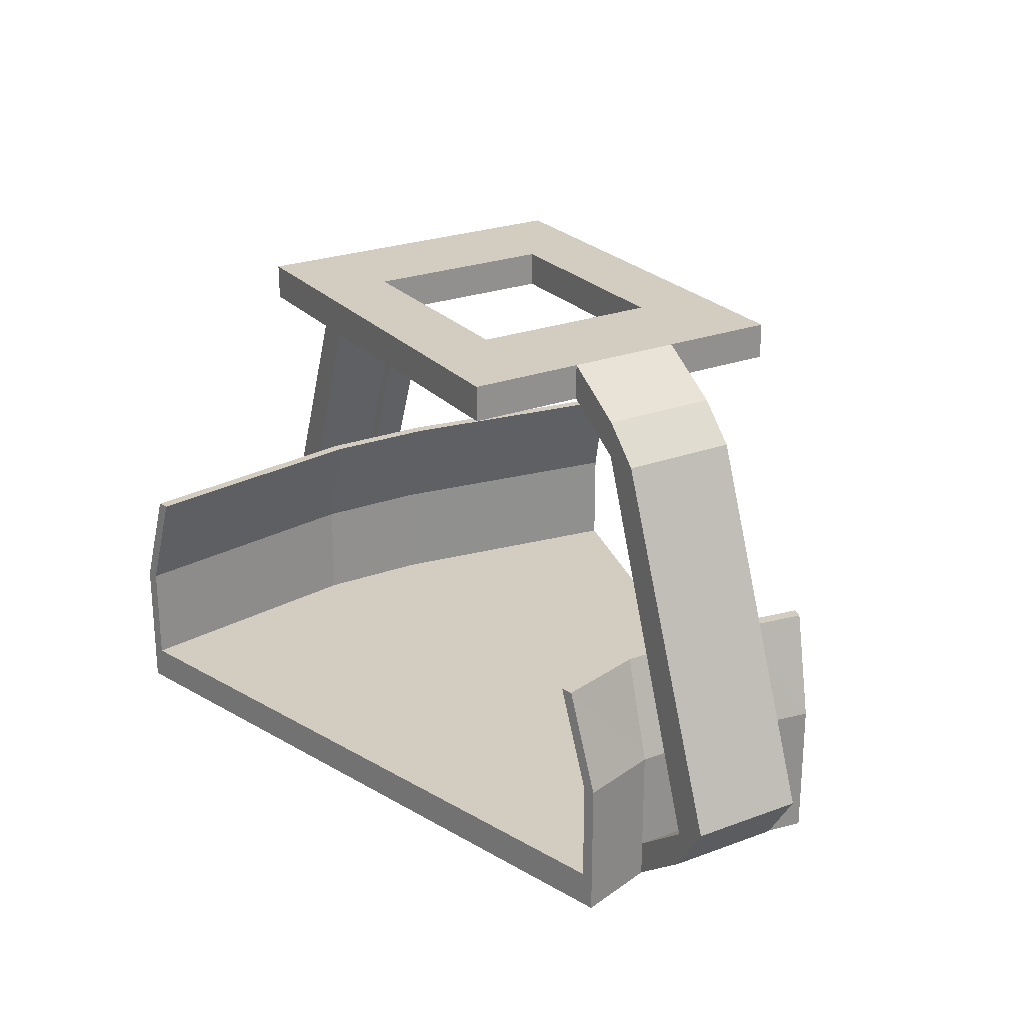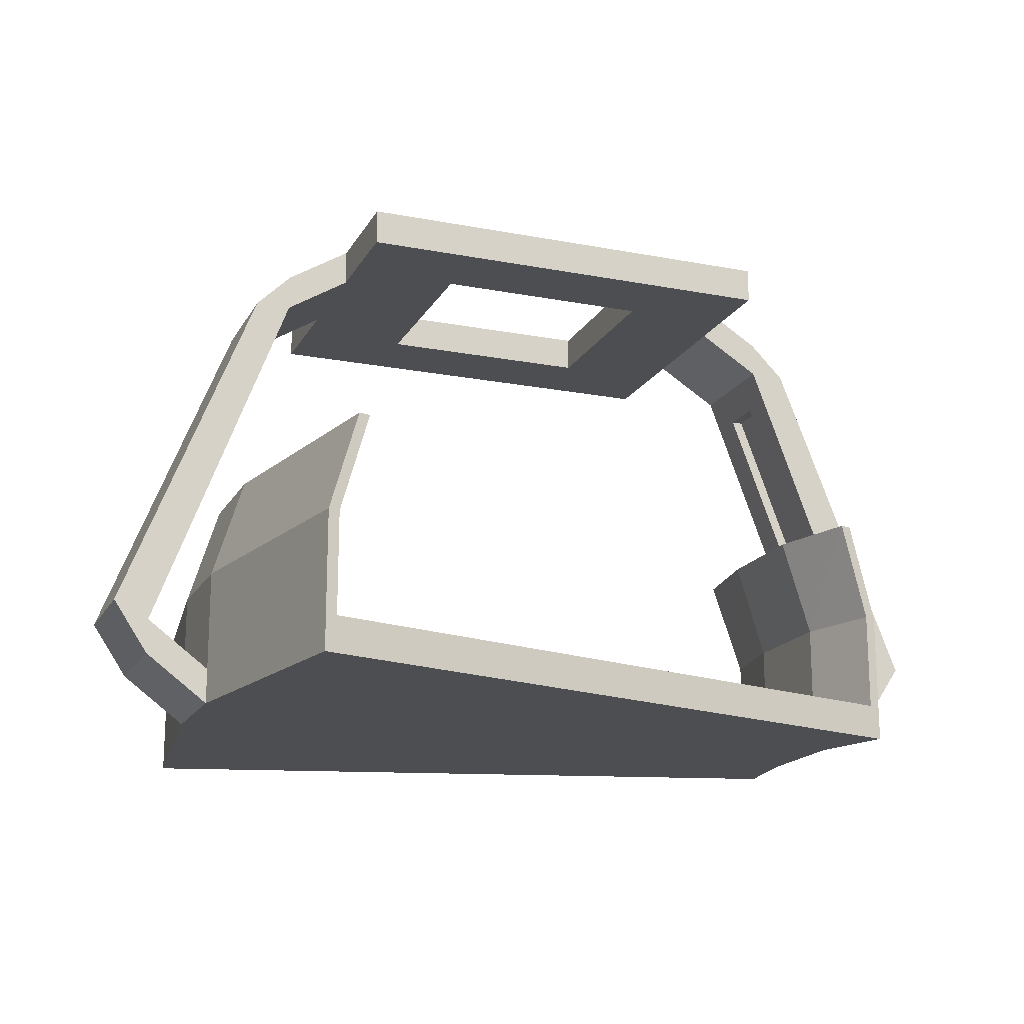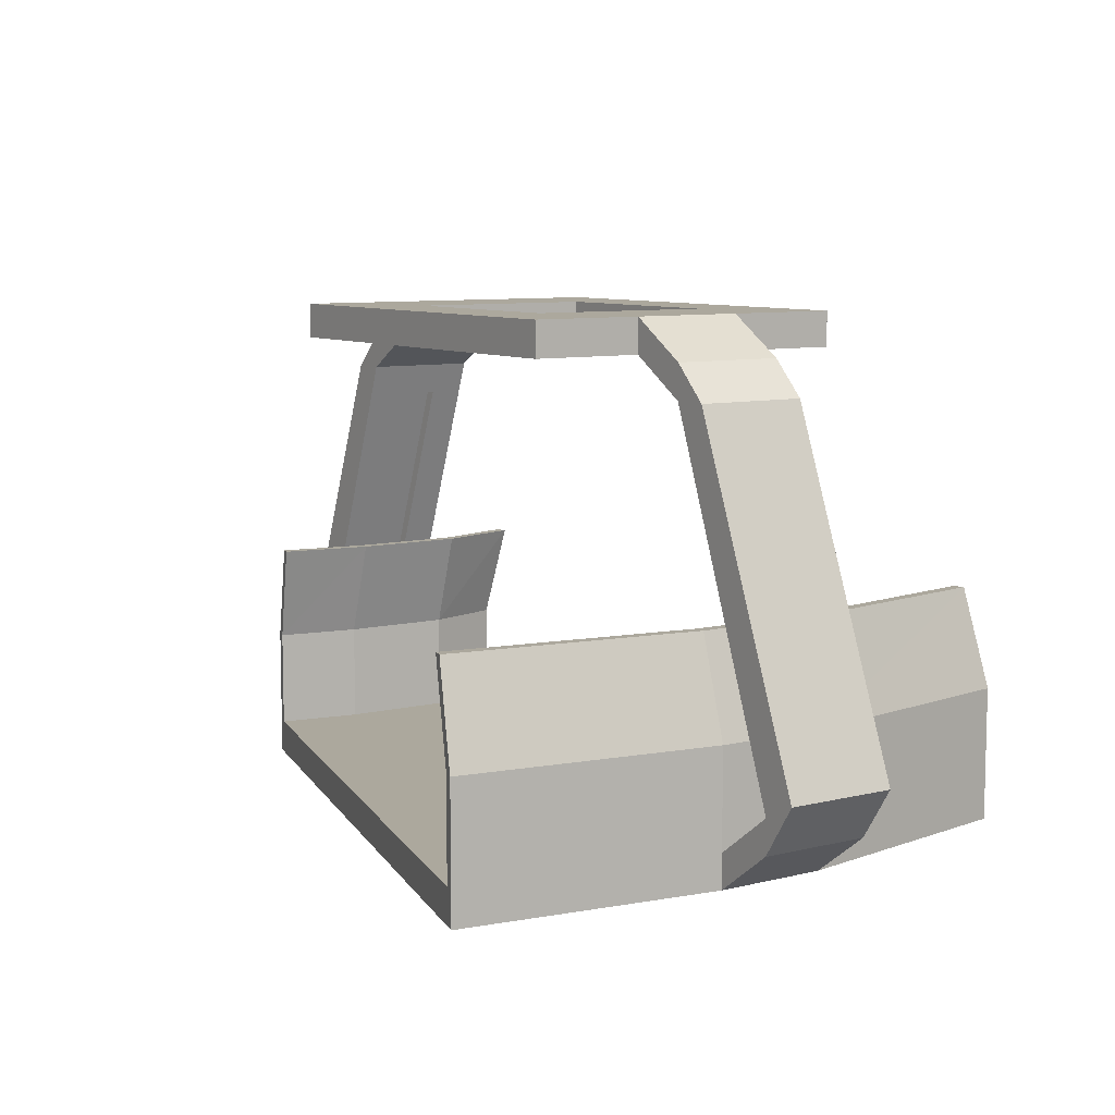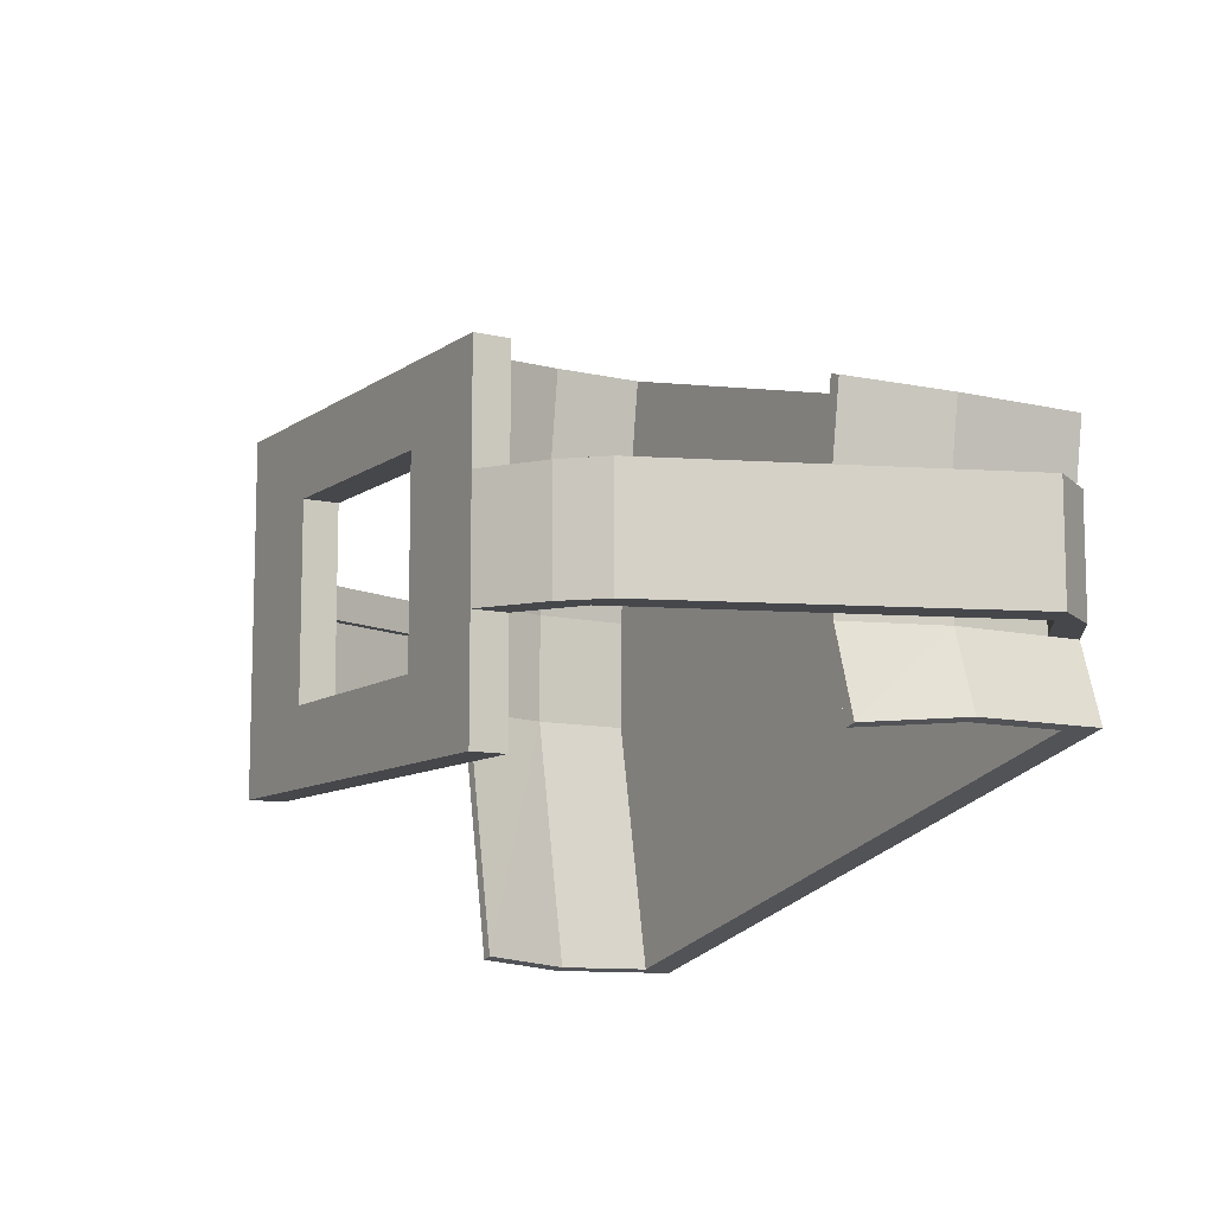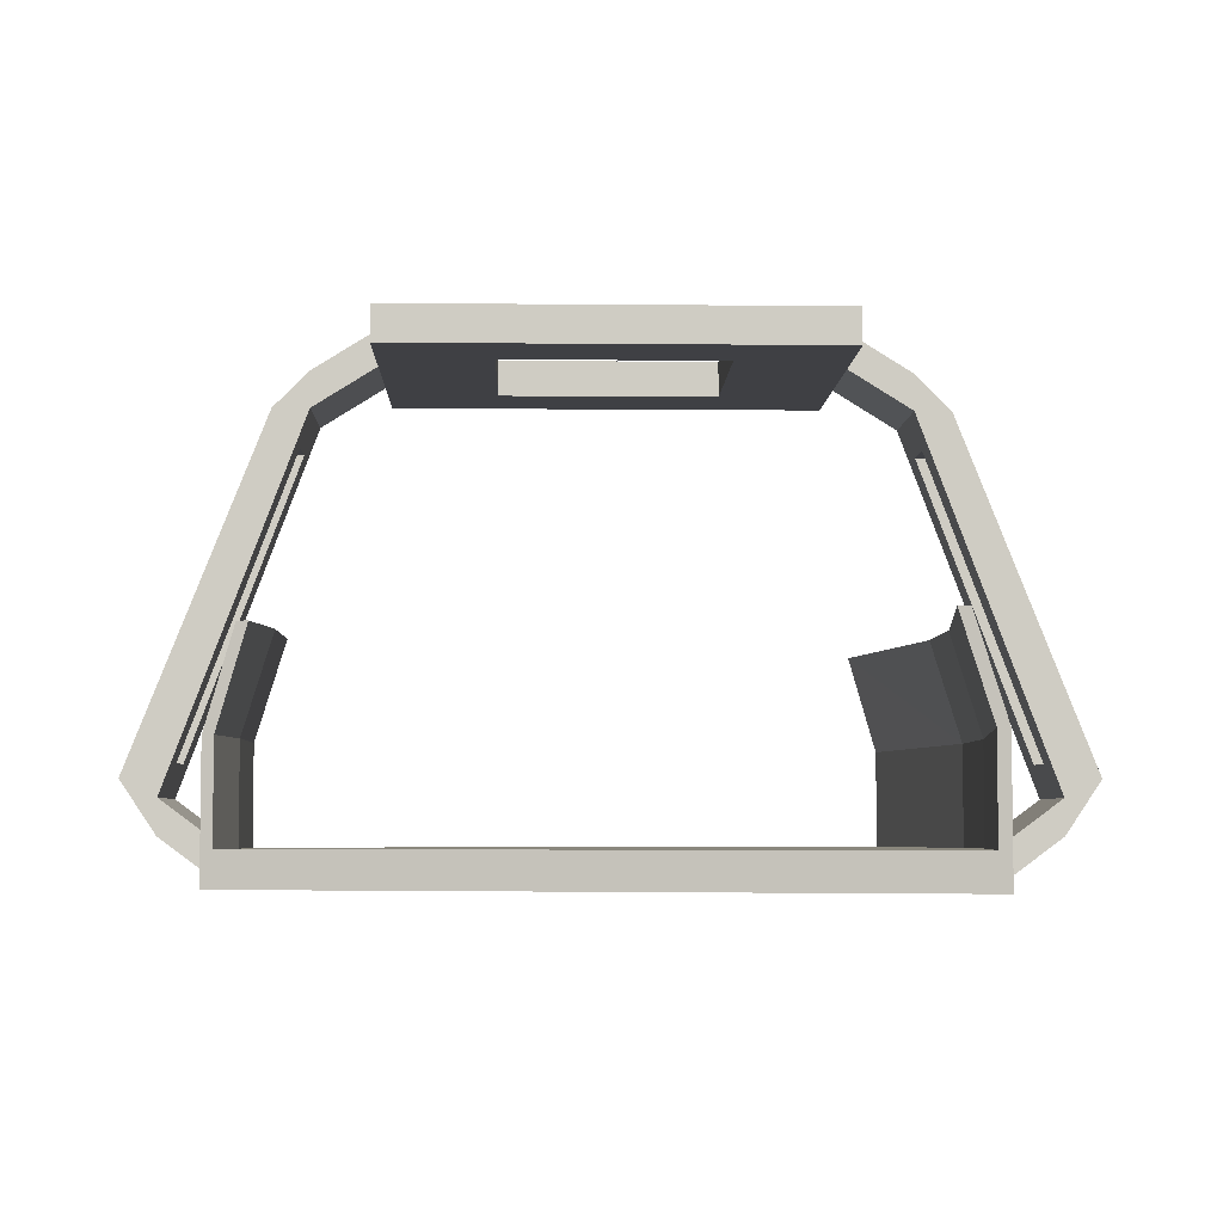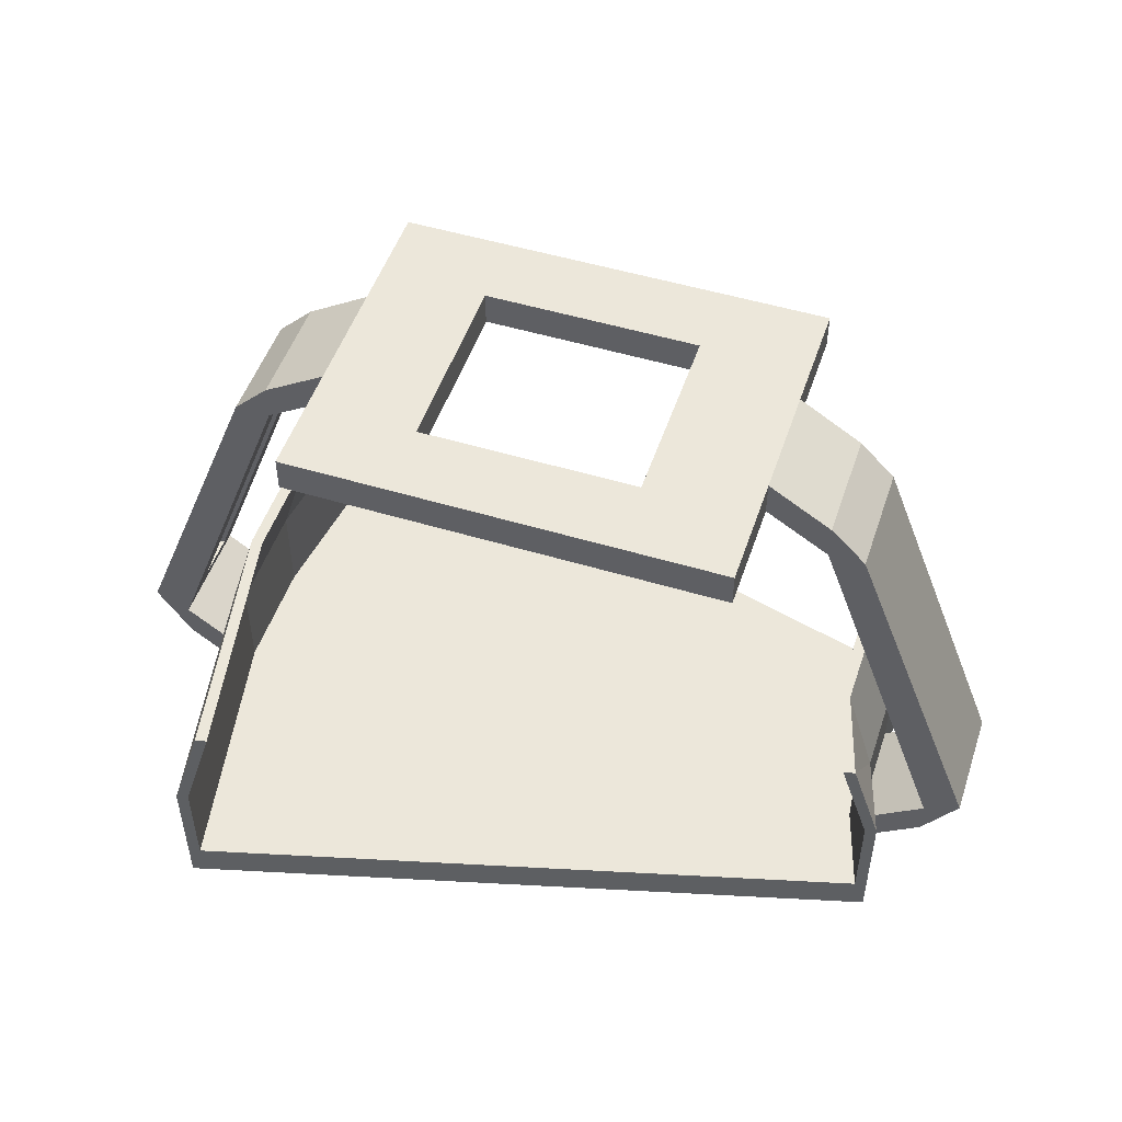
<metadata>
{"format":"obj","ext":"obj","renderer":"f3d","projection":"perspective","resolution":1024,"background":"white","views":[{"elev":24.6,"azim":-121.4,"up":"+Y"},{"elev":-17.2,"azim":159.1,"up":"+Y"},{"elev":8.6,"azim":56.4,"up":"+Y"},{"elev":-10.2,"azim":-121.0,"up":"+Z"},{"elev":-5.1,"azim":-1.7,"up":"+Y"},{"elev":50.4,"azim":-161.6,"up":"+Y"}]}
</metadata>
<code>
o Mesh_cube1_default
v 0.8652 -0.6304 0.9041
v -1.002 -0.6304 0.4037
v 0.8974 -0.7304 0.9128
v -1.034 -0.7304 0.3951
v 0.8974 -0.3463 0.9128
v -1.034 -0.3463 0.3951
v 0.8652 -0.3463 0.9041
v -1.002 -0.3463 0.4037
v 1 -0.6304 0.1613
v -1 -0.6304 0.1613
v 1 -0.7304 0.1613
v -1 -0.7304 0.1613
v 1 -0.6304 -0.1613
v -1 -0.6304 -0.1613
v 0.8598 -0.3463 -0.902
v -1.072 -0.3463 -0.3844
v 1 -0.3463 -0.1613
v -1 -0.3463 -0.1613
v 0.8598 -0.7304 -0.902
v -1.072 -0.7304 -0.3844
v 0.8276 -0.6304 -0.8934
v -1.04 -0.6304 -0.393
v -0.1061 -0.6304 -0.6432
v 0 -0.6304 -0.1613
v 0.9667 -0.6304 -0.1613
v -0.9667 -0.6304 -0.1613
v -0.1061 -0.7304 -0.6432
v -0.06857 -0.6304 0.6539
v -0.06857 -0.7304 0.6539
v 0 -0.7304 0.1613
v 1.177 -0.4986 0.1613
v -1.177 -0.4986 0.1613
v 1.177 -0.4986 -0.1613
v -1.177 -0.4986 -0.1613
v 1 -0.3463 0.1613
v -1 -0.3463 0.1613
v 1.177 -0.5986 -0.1613
v -1.177 -0.5986 -0.1613
v 1.177 -0.5986 0.1613
v -1.177 -0.5986 0.1613
v 1 -0.7304 -0.1613
v -1 -0.7304 -0.1613
v 0 -0.7304 -0.1613
v 0 -0.6304 0.1613
v 0.9667 -0.6304 0.1613
v -0.9667 -0.6304 0.1613
v 1.278 -0.4493 -0.1613
v -1.278 -0.4493 -0.1613
v 1.278 -0.4493 0.1613
v -1.278 -0.4493 0.1613
v 0.7952 0.5196 -0.1613
v -0.7952 0.5196 -0.1613
v 0.8953 0.5196 -0.1613
v -0.8953 0.5196 -0.1613
v 1.143 -0.4074 -0.06389
v -1.143 -0.4074 -0.06389
v 0.8295 0.4284 -0.06389
v -0.8295 0.4284 -0.06389
v 1.143 -0.4074 0.06389
v -1.143 -0.4074 0.06389
v 0.8953 0.5196 0.1613
v -0.8953 0.5196 0.1613
v 0.7952 0.5196 0.1613
v -0.7952 0.5196 0.1613
v 0.6177 0.7304 0.484
v -0.6177 0.7304 0.484
v 0.6177 0.6304 0.484
v -0.6177 0.6304 0.484
v 0.3089 0.7304 0.2697
v -0.3089 0.7304 0.2697
v 0 0.7304 0.2697
v 0.6177 0.6304 0.1613
v -0.6177 0.6304 0.1613
v 0.6177 0.7304 0.1613
v -0.6177 0.7304 0.1613
v 0.3089 0.6304 0.2697
v -0.3089 0.6304 0.2697
v 0.6177 0.7304 -0.484
v -0.6177 0.7304 -0.484
v 0.6177 0.7304 -0.1613
v -0.6177 0.7304 -0.1613
v 0.6177 0.6304 -0.1613
v -0.6177 0.6304 -0.1613
v 0.6177 0.6304 -0.484
v -0.6177 0.6304 -0.484
v 0.3089 0.7304 -0.2697
v -0.3089 0.7304 -0.2697
v 0 0.6304 -0.484
v 0.3089 0.6304 -0.2697
v -0.3089 0.6304 -0.2697
v 0 0.6304 -0.2697
v 0.7952 0.6196 0.1613
v -0.7952 0.6196 0.1613
v 0.7952 0.6196 -0.1613
v -0.7952 0.6196 -0.1613
v 0.8295 0.4284 0.06389
v -0.8295 0.4284 0.06389
v 0.9667 -0.3463 0.1613
v -0.9667 -0.3463 0.1613
v 0.9667 -0.3463 -0.1613
v -0.9667 -0.3463 -0.1613
v 0.8276 -0.3463 -0.8934
v -1.04 -0.3463 -0.393
v 0.9124 -0.06212 0.1613
v -0.9124 -0.06212 0.1613
v 0.8128 -0.06212 0.8901
v -0.9499 -0.06212 0.4178
v 0.9124 -0.06212 -0.1613
v -0.9124 -0.06212 -0.1613
v 0.7752 -0.06212 -0.8793
v -0.9875 -0.06212 -0.407
v 0.743 -0.06212 -0.8707
v -0.9553 -0.06212 -0.4157
v 0.8791 -0.06212 -0.1613
v -0.8791 -0.06212 -0.1613
v 0.8791 -0.06212 0.1613
v -0.8791 -0.06212 0.1613
v 0.7806 -0.06212 0.8815
v -0.9177 -0.06212 0.4264
v 1.175 -0.4074 -0.06389
v -1.175 -0.4074 -0.06389
v 0.8614 0.4284 -0.06389
v -0.8614 0.4284 -0.06389
v 1.175 -0.4074 0.06389
v -1.175 -0.4074 0.06389
v 0.8614 0.4284 0.06389
v -0.8614 0.4284 0.06389
v 0 0.6304 0.484
v 0 0.7304 0.484
v 0 0.6304 0.2697
v 0 0.7304 -0.484
v 0 0.7304 -0.2697
f 7 1 3 5
f 4 2 8 6
f 9 3 11
f 12 4 10
f 19 13 41
f 42 14 20
f 19 15 17 13
f 18 16 20 14
f 23 24 25 21
f 26 24 23 22
f 3 1 28 29
f 28 2 4 29
f 29 30 11 3
f 12 30 29 4
f 9 31 33 13
f 34 32 10 14
f 5 3 9 35
f 10 4 6 36
f 13 33 37 41
f 38 34 14 42
f 13 17 35 9
f 36 18 14 10
f 11 39 31 9
f 32 40 12 10
f 41 37 39 11
f 40 38 42 12
f 43 41 11 30
f 12 42 43 30
f 44 45 25 24
f 26 46 44 24
f 37 47 49 39
f 50 48 38 40
f 33 47 37
f 38 48 34
f 33 51 53 47
f 54 52 34 48
f 33 55 57 51
f 58 56 34 52
f 31 59 55 33
f 56 60 32 34
f 39 49 31
f 32 50 40
f 47 53 61 49
f 62 54 48 50
f 49 61 63 31
f 64 62 50 32
f 65 129 128 67
f 128 129 66 68
f 65 69 71 129
f 71 70 66 129
f 67 72 74 65
f 75 73 68 66
f 67 76 72
f 73 77 68
f 78 80 82 84
f 83 81 79 85
f 78 86 80
f 81 87 79
f 84 88 131 78
f 131 88 85 79
f 84 89 91 88
f 91 90 85 88
f 131 132 86 78
f 87 132 131 79
f 128 130 76 67
f 77 130 128 68
f 74 92 94 80
f 95 93 75 81
f 74 69 65
f 66 70 75
f 80 94 51 82
f 52 95 81 83
f 80 86 69 74
f 70 87 81 75
f 72 63 92 74
f 93 64 73 75
f 72 76 89 82
f 90 77 73 83
f 82 51 63 72
f 64 52 83 73
f 82 89 84
f 85 90 83
f 132 91 89 86
f 90 91 132 87
f 51 57 96 63
f 97 58 52 64
f 94 53 51
f 52 54 95
f 92 61 53 94
f 54 62 93 95
f 63 61 92
f 93 62 64
f 63 96 59 31
f 60 97 64 32
f 25 45 98 100
f 99 46 26 101
f 45 1 7 98
f 8 2 46 99
f 1 45 44 28
f 44 46 2 28
f 19 41 43 27
f 43 42 20 27
f 21 19 27 23
f 27 20 22 23
f 21 102 15 19
f 16 103 22 20
f 104 106 5 35
f 6 107 105 36
f 108 110 112 114
f 113 111 109 115
f 114 116 104 108
f 105 117 115 109
f 114 100 98 116
f 99 101 115 117
f 116 118 106 104
f 107 119 117 105
f 116 98 7 118
f 8 99 117 119
f 110 15 102 112
f 103 16 111 113
f 112 102 100 114
f 101 103 113 115
f 118 7 5 106
f 6 8 119 107
f 17 15 110 108
f 111 16 18 109
f 35 17 108 104
f 109 18 36 105
f 100 102 21 25
f 22 103 101 26
f 55 120 122 57
f 123 121 56 58
f 59 124 120 55
f 121 125 60 56
f 96 126 124 59
f 125 127 97 60
f 57 122 126 96
f 127 123 58 97
f 124 126 122 120
f 123 127 125 121
f 86 89 76 69
f 77 90 87 70
f 69 76 130 71
f 130 77 70 71

</code>
